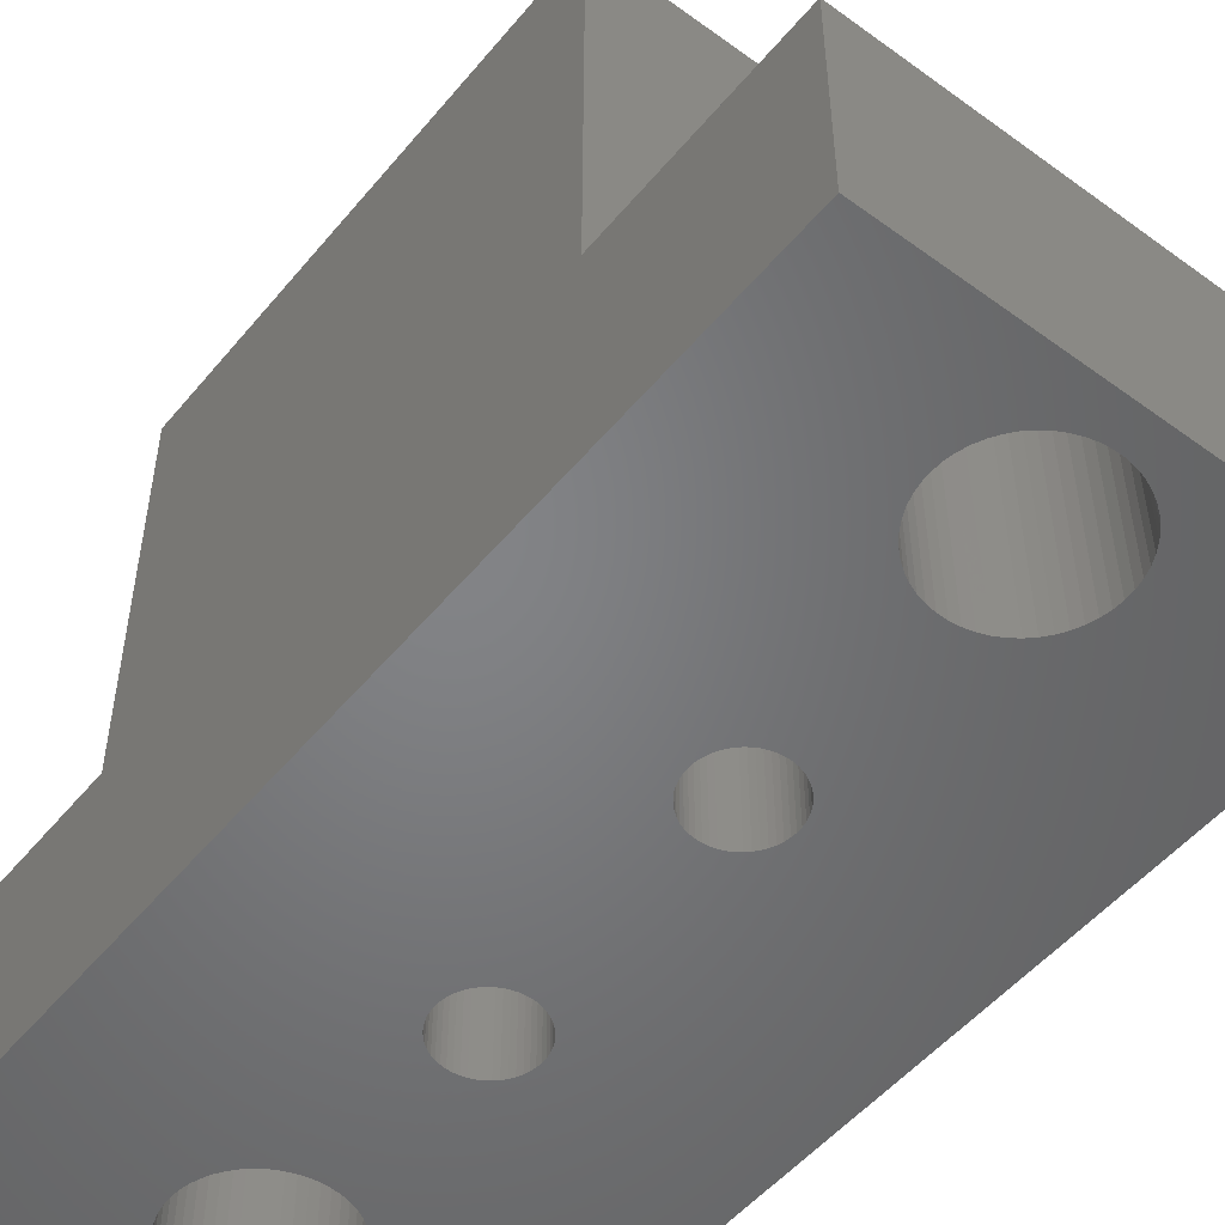
<metadata>
{"format":"stl","ext":"stl","renderer":"f3d","projection":"perspective","resolution":1024,"background":"white","views":[{"elev":-51.5,"azim":141.7,"up":"+Z"}]}
</metadata>
<code>
# stl→obj: 416 verts, 844 faces
v 0.9298 2.632 14.5
v 5.5 6.25 14.5
v 0.9686 2.751 14.5
v 5.5 -6.25 14.5
v 0.9921 -2.875 14.5
v 1 -3 14.5
v 0.9686 -2.751 14.5
v 0.9298 -2.632 14.5
v 0.8763 2.518 14.5
v 0.8763 -2.518 14.5
v 0.809 2.412 14.5
v 0.809 -2.412 14.5
v 0.729 2.315 14.5
v 0.729 -2.315 14.5
v 0.6374 2.229 14.5
v 0.6374 -2.229 14.5
v 0.5358 2.156 14.5
v 0.5358 -2.156 14.5
v 0.4258 2.095 14.5
v 0.4258 -2.095 14.5
v 0.309 2.049 14.5
v 0.309 -2.049 14.5
v 0.1874 2.018 14.5
v 0.1874 -2.018 14.5
v 0.06279 2.002 14.5
v 0.06279 -2.002 14.5
v -0.06279 2.002 14.5
v -0.06279 -2.002 14.5
v -0.1874 2.018 14.5
v -0.1874 -2.018 14.5
v -0.309 2.049 14.5
v -0.309 -2.049 14.5
v -0.4258 2.095 14.5
v -0.4258 -2.095 14.5
v -0.5358 2.156 14.5
v -0.5358 -2.156 14.5
v -0.6374 2.229 14.5
v -0.6374 -2.229 14.5
v -0.729 2.315 14.5
v -0.729 -2.315 14.5
v -0.809 2.412 14.5
v -0.809 -2.412 14.5
v -0.8763 2.518 14.5
v -0.8763 -2.518 14.5
v -0.9298 2.632 14.5
v -0.9298 -2.632 14.5
v -5.5 6.25 14.5
v -0.9686 2.751 14.5
v -0.9921 2.875 14.5
v -5.5 -6.25 14.5
v -1 3 14.5
v -0.9686 -2.751 14.5
v 0.9921 2.875 14.5
v 1 3 14.5
v 0.9921 3.125 14.5
v 0.9686 3.249 14.5
v 0.9298 3.368 14.5
v 0.8763 3.482 14.5
v 0.809 3.588 14.5
v 0.729 3.685 14.5
v 0.6374 3.771 14.5
v 0.5358 3.844 14.5
v 0.4258 3.905 14.5
v 0.309 3.951 14.5
v 0.1874 3.982 14.5
v 0.06279 3.998 14.5
v -0.06279 3.998 14.5
v -0.1874 3.982 14.5
v -0.9921 -2.875 14.5
v -0.9921 3.125 14.5
v -0.9686 3.249 14.5
v -0.9298 3.368 14.5
v -0.8763 3.482 14.5
v -0.809 3.588 14.5
v -0.729 3.685 14.5
v -0.6374 3.771 14.5
v -0.5358 3.844 14.5
v -0.4258 3.905 14.5
v -0.309 3.951 14.5
v 0.9921 -3.125 14.5
v 0.9686 -3.249 14.5
v 0.9298 -3.368 14.5
v 0.8763 -3.482 14.5
v 0.809 -3.588 14.5
v 0.729 -3.685 14.5
v 0.6374 -3.771 14.5
v 0.5358 -3.844 14.5
v 0.4258 -3.905 14.5
v 0.309 -3.951 14.5
v 0.1874 -3.982 14.5
v 0.06279 -3.998 14.5
v -0.06279 -3.998 14.5
v -0.1874 -3.982 14.5
v -0.309 -3.951 14.5
v -1 -3 14.5
v -0.9921 -3.125 14.5
v -0.9686 -3.249 14.5
v -0.9298 -3.368 14.5
v -0.4258 -3.905 14.5
v -0.5358 -3.844 14.5
v -0.6374 -3.771 14.5
v -0.729 -3.685 14.5
v -0.809 -3.588 14.5
v -0.8763 -3.482 14.5
v 5.5 6.25 5
v 5.5 11.5 0
v 5.5 11.5 5
v 5.5 -6.25 5
v 5.5 -11.5 0
v 5.5 -11.5 5
v 0.9921 2.875 0
v 0.9921 -2.875 0
v 1 3 0
v 0.9686 -2.751 0
v 0.9686 2.751 0
v 0.9298 -2.632 0
v 0.9298 2.632 0
v 0.8763 -2.518 0
v 0.8763 2.518 0
v 0.809 -2.412 0
v 0.809 2.412 0
v 0.729 -2.315 0
v 0.729 2.315 0
v 0.6374 -2.229 0
v 0.6374 2.229 0
v 0.5358 -2.156 0
v 0.5358 2.156 0
v 0.4258 -2.095 0
v 0.4258 2.095 0
v 0.309 -2.049 0
v 0.309 2.049 0
v 0.1874 -2.018 0
v 0.1874 2.018 0
v 0.06279 -2.002 0
v 0.06279 2.002 0
v -0.06279 -2.002 0
v -0.06279 2.002 0
v -0.1874 -2.018 0
v -0.1874 2.018 0
v -0.309 -2.049 0
v -0.309 2.049 0
v -0.4258 -2.095 0
v -0.4258 2.095 0
v -0.5358 -2.156 0
v -0.5358 2.156 0
v -0.6374 -2.229 0
v -0.6374 2.229 0
v -0.729 -2.315 0
v -0.729 2.315 0
v -0.809 -2.412 0
v -0.809 2.412 0
v -0.8763 -2.518 0
v -0.8763 2.518 0
v -0.9298 -2.632 0
v -0.9298 2.632 0
v -0.9686 -2.751 0
v -0.9686 2.751 0
v -0.9921 -2.875 0
v -0.9921 2.875 0
v -5.5 -11.5 0
v -1 -3 0
v 1.627 -8.356 0
v 1.695 -8.565 0
v 1.736 8.781 0
v 1.75 9 0
v 1 -3 0
v 1.695 8.565 0
v 1.534 -8.157 0
v 0.9686 -3.249 0
v 0.9921 3.125 0
v 0.9298 -3.368 0
v 1.416 -7.971 0
v 1.627 8.356 0
v 0.8763 -3.482 0
v 1.276 -7.802 0
v 0.9686 3.249 0
v 0.809 -3.588 0
v 1.115 -7.652 0
v 1.534 8.157 0
v 0.9921 -3.125 0
v 0.729 -3.685 0
v 0.9377 -7.522 0
v 0.6374 -3.771 0
v 0.7451 -7.417 0
v 0.4258 -3.905 0
v 0.5408 -7.336 0
v 0.5358 -3.844 0
v 0.309 -3.951 0
v 0.3279 -7.281 0
v 0.1874 -3.982 0
v 0.1099 -7.253 0
v 0.06279 -3.998 0
v -0.06279 -3.998 0
v -0.1099 -7.253 0
v -0.1874 -3.982 0
v -0.3279 -7.281 0
v -0.309 -3.951 0
v -0.5408 -7.336 0
v -0.4258 -3.905 0
v -0.7451 -7.417 0
v -0.5358 -3.844 0
v -0.6374 -3.771 0
v -0.9377 -7.522 0
v -0.729 -3.685 0
v -1.115 -7.652 0
v -0.809 -3.588 0
v -1.276 -7.802 0
v -0.8763 -3.482 0
v -1.416 -7.971 0
v -0.9298 -3.368 0
v -1.534 -8.157 0
v -0.9686 -3.249 0
v 1.736 -8.781 0
v 1.75 -9 0
v 1.736 -9.219 0
v 1.695 -9.435 0
v 1.627 -9.644 0
v 1.534 -9.843 0
v 1.416 -10.03 0
v 1.276 -10.2 0
v 1.115 -10.35 0
v 0.9377 -10.48 0
v 0.7451 -10.58 0
v 0.5408 -10.66 0
v 0.3279 -10.72 0
v 0.1099 -10.75 0
v -0.1099 -10.75 0
v -1.695 8.565 0
v -5.5 11.5 0
v -1.736 8.781 0
v -1.736 -9.219 0
v -1.75 -9 0
v -1.695 -9.435 0
v -1.627 -9.644 0
v -1.534 -9.843 0
v -1.416 -10.03 0
v -1.276 -10.2 0
v -1.115 -10.35 0
v -0.9377 -10.48 0
v -0.7451 -10.58 0
v -0.5408 -10.66 0
v -0.3279 -10.72 0
v 1.736 9.219 0
v 1.695 9.435 0
v 1.627 9.644 0
v 1.534 9.843 0
v 1.416 10.03 0
v 1.276 10.2 0
v 1.115 10.35 0
v 0.9377 10.48 0
v 0.7451 10.58 0
v 0.5408 10.66 0
v 0.3279 10.72 0
v 0.1099 10.75 0
v -0.1099 10.75 0
v -0.3279 10.72 0
v -1.75 9 0
v -0.5408 10.66 0
v -0.7451 10.58 0
v -0.9377 10.48 0
v -1.115 10.35 0
v -1.276 10.2 0
v -1.416 10.03 0
v -1.534 9.843 0
v -1.627 9.644 0
v -1.695 9.435 0
v -1.736 9.219 0
v 0.9298 3.368 0
v 1.416 7.971 0
v 0.8763 3.482 0
v 1.276 7.802 0
v 0.809 3.588 0
v 1.115 7.652 0
v 0.729 3.685 0
v 0.9377 7.522 0
v 0.6374 3.771 0
v 0.7451 7.417 0
v 0.5358 3.844 0
v 0.4258 3.905 0
v 0.5408 7.336 0
v 0.309 3.951 0
v 0.3279 7.281 0
v 0.1874 3.982 0
v 0.1099 7.253 0
v 0.06279 3.998 0
v -0.06279 3.998 0
v -0.1099 7.253 0
v -0.1874 3.982 0
v -0.3279 7.281 0
v -0.309 3.951 0
v -0.5408 7.336 0
v -0.4258 3.905 0
v -0.7451 7.417 0
v -0.5358 3.844 0
v -0.6374 3.771 0
v -0.9377 7.522 0
v -0.729 3.685 0
v -1.115 7.652 0
v -0.809 3.588 0
v -1.276 7.802 0
v -0.8763 3.482 0
v -1.416 7.971 0
v -0.9298 3.368 0
v -1.534 8.157 0
v -0.9686 3.249 0
v -0.9921 3.125 0
v -1 3 0
v -0.9921 -3.125 0
v -1.627 -8.356 0
v -1.695 -8.565 0
v -1.627 8.356 0
v -1.736 -8.781 0
v -5.5 6.25 5
v -5.5 11.5 5
v -5.5 -6.25 5
v -5.5 -11.5 5
v 1.695 -8.565 5
v 1.736 -8.781 5
v 1.75 -9 5
v 1.627 -8.356 5
v 1.627 -9.644 5
v 1.534 -9.843 5
v 0.7451 -7.417 5
v 0.5408 -7.336 5
v 1.736 -9.219 5
v -1.736 -9.219 5
v -1.75 -9 5
v -1.627 -9.644 5
v -1.695 -9.435 5
v 1.534 -8.157 5
v 0.1099 -7.253 5
v -0.1099 -7.253 5
v -0.5408 -10.66 5
v -0.3279 -10.72 5
v 0.5408 -10.66 5
v 0.7451 -10.58 5
v -1.534 -9.843 5
v -0.3279 -7.281 5
v -0.5408 -7.336 5
v -1.276 -10.2 5
v -1.115 -10.35 5
v -1.416 -7.971 5
v -1.276 -7.802 5
v -0.1099 -10.75 5
v -0.7451 -7.417 5
v 0.3279 -7.281 5
v 1.416 -7.971 5
v 1.115 -7.652 5
v 0.9377 -7.522 5
v 0.1099 -10.75 5
v 0.3279 -10.72 5
v 1.416 -10.03 5
v 1.276 -10.2 5
v -1.695 -8.565 5
v -1.627 -8.356 5
v 1.276 -7.802 5
v 0.9377 -10.48 5
v -1.416 -10.03 5
v -0.9377 -7.522 5
v 1.695 -9.435 5
v -1.534 -8.157 5
v 1.115 -10.35 5
v -1.115 -7.652 5
v -0.9377 -10.48 5
v -0.7451 -10.58 5
v -1.736 -8.781 5
v 1.534 8.157 5
v 1.416 7.971 5
v 1.736 8.781 5
v 1.695 8.565 5
v -0.3279 7.281 5
v -0.1099 7.253 5
v 0.1099 10.75 5
v -0.1099 10.75 5
v 1.276 10.2 5
v 1.115 10.35 5
v -1.115 10.35 5
v -1.276 10.2 5
v -1.627 9.644 5
v -1.534 9.843 5
v 0.3279 10.72 5
v 0.3279 7.281 5
v 0.5408 7.336 5
v 1.627 8.356 5
v 1.416 10.03 5
v 1.534 9.843 5
v -1.627 8.356 5
v -1.695 8.565 5
v -1.534 8.157 5
v 1.627 9.644 5
v 0.7451 10.58 5
v 0.5408 10.66 5
v 0.1099 7.253 5
v 1.695 9.435 5
v 1.736 9.219 5
v -0.7451 7.417 5
v -0.5408 7.336 5
v 1.75 9 5
v 0.7451 7.417 5
v 0.9377 7.522 5
v -0.9377 10.48 5
v -0.7451 10.58 5
v -0.5408 10.66 5
v 1.276 7.802 5
v -1.695 9.435 5
v 0.9377 10.48 5
v -0.3279 10.72 5
v -1.416 10.03 5
v -1.736 8.781 5
v -1.75 9 5
v -1.276 7.802 5
v -1.115 7.652 5
v -1.736 9.219 5
v -1.416 7.971 5
v -0.9377 7.522 5
v 1.115 7.652 5
f 1 2 3
f 4 5 6
f 2 1 4
f 4 7 5
f 8 4 1
f 4 8 7
f 9 8 1
f 9 10 8
f 11 10 9
f 11 12 10
f 13 12 11
f 13 14 12
f 15 14 13
f 15 16 14
f 17 16 15
f 17 18 16
f 19 18 17
f 19 20 18
f 21 20 19
f 21 22 20
f 23 22 21
f 23 24 22
f 25 24 23
f 25 26 24
f 27 26 25
f 27 28 26
f 29 28 27
f 29 30 28
f 31 30 29
f 31 32 30
f 33 32 31
f 33 34 32
f 35 34 33
f 35 36 34
f 37 36 35
f 37 38 36
f 39 38 37
f 39 40 38
f 41 40 39
f 41 42 40
f 43 42 41
f 43 44 42
f 45 44 43
f 45 46 44
f 47 45 48
f 45 47 46
f 47 48 49
f 50 46 47
f 47 49 51
f 46 50 52
f 53 2 54
f 2 55 54
f 2 56 55
f 2 57 56
f 2 58 57
f 2 59 58
f 2 60 59
f 2 61 60
f 2 62 61
f 2 63 62
f 2 64 63
f 2 65 64
f 2 66 65
f 2 67 66
f 47 67 2
f 67 47 68
f 52 50 69
f 70 47 51
f 71 47 70
f 72 47 71
f 73 47 72
f 74 47 73
f 75 47 74
f 76 47 75
f 77 47 76
f 78 47 77
f 79 47 78
f 68 47 79
f 3 2 53
f 80 4 6
f 81 4 80
f 82 4 81
f 83 4 82
f 84 4 83
f 85 4 84
f 86 4 85
f 87 4 86
f 88 4 87
f 89 4 88
f 90 4 89
f 91 4 90
f 92 4 91
f 50 92 93
f 50 93 94
f 69 50 95
f 95 50 96
f 96 50 97
f 97 50 98
f 92 50 4
f 99 50 94
f 100 50 99
f 101 50 100
f 102 50 101
f 103 50 102
f 104 50 103
f 98 50 104
f 2 4 105
f 105 106 107
f 108 105 4
f 105 108 106
f 109 108 110
f 108 109 106
f 111 106 112
f 106 111 113
f 114 111 112
f 114 115 111
f 116 115 114
f 116 117 115
f 118 117 116
f 118 119 117
f 120 119 118
f 120 121 119
f 122 121 120
f 122 123 121
f 124 123 122
f 124 125 123
f 126 125 124
f 126 127 125
f 128 127 126
f 128 129 127
f 130 129 128
f 130 131 129
f 132 131 130
f 132 133 131
f 134 133 132
f 134 135 133
f 136 135 134
f 136 137 135
f 138 137 136
f 138 139 137
f 140 139 138
f 140 141 139
f 142 141 140
f 142 143 141
f 144 143 142
f 144 145 143
f 146 145 144
f 146 147 145
f 148 147 146
f 148 149 147
f 150 149 148
f 150 151 149
f 152 151 150
f 152 153 151
f 154 153 152
f 154 155 153
f 156 155 154
f 156 157 155
f 158 157 156
f 158 159 157
f 160 158 161
f 158 160 159
f 162 109 163
f 106 164 165
f 112 109 166
f 106 167 164
f 168 109 162
f 109 112 106
f 109 168 169
f 170 106 113
f 171 168 172
f 106 173 167
f 174 172 175
f 176 106 170
f 177 175 178
f 179 106 176
f 106 179 173
f 109 180 166
f 109 169 180
f 181 178 182
f 168 171 169
f 172 174 171
f 175 177 174
f 183 182 184
f 178 181 177
f 182 183 181
f 185 184 186
f 184 187 183
f 184 185 187
f 188 186 189
f 186 188 185
f 189 190 188
f 191 190 189
f 191 192 190
f 191 193 192
f 194 193 191
f 194 195 193
f 196 195 194
f 195 196 197
f 198 197 196
f 197 198 199
f 200 199 198
f 199 200 201
f 201 200 202
f 203 202 200
f 202 203 204
f 205 204 203
f 204 205 206
f 207 206 205
f 206 207 208
f 209 208 207
f 208 209 210
f 210 211 212
f 211 210 209
f 213 109 214
f 109 215 214
f 109 216 215
f 109 217 216
f 109 218 217
f 109 219 218
f 109 220 219
f 109 221 220
f 109 222 221
f 109 223 222
f 109 224 223
f 109 225 224
f 109 226 225
f 109 227 226
f 160 227 109
f 228 229 230
f 231 160 232
f 233 160 231
f 234 160 233
f 235 160 234
f 236 160 235
f 237 160 236
f 238 160 237
f 239 160 238
f 240 160 239
f 241 160 240
f 242 160 241
f 227 160 242
f 163 109 213
f 243 106 165
f 244 106 243
f 245 106 244
f 246 106 245
f 247 106 246
f 248 106 247
f 249 106 248
f 250 106 249
f 251 106 250
f 252 106 251
f 253 106 252
f 254 106 253
f 255 106 254
f 229 255 256
f 230 229 257
f 255 229 106
f 258 229 256
f 259 229 258
f 260 229 259
f 261 229 260
f 262 229 261
f 263 229 262
f 264 229 263
f 265 229 264
f 266 229 265
f 267 229 266
f 257 229 267
f 268 179 176
f 179 268 269
f 270 269 268
f 269 270 271
f 272 271 270
f 271 272 273
f 274 273 272
f 273 274 275
f 276 275 274
f 275 276 277
f 278 277 276
f 279 277 278
f 277 279 280
f 281 280 279
f 280 281 282
f 283 282 281
f 283 284 282
f 285 284 283
f 286 284 285
f 286 287 284
f 288 287 286
f 289 288 290
f 288 289 287
f 291 290 292
f 293 292 294
f 290 291 289
f 293 294 295
f 296 295 297
f 292 293 291
f 298 297 299
f 300 299 301
f 302 301 303
f 295 296 293
f 304 303 305
f 229 305 306
f 229 306 307
f 297 298 296
f 160 212 211
f 212 160 308
f 299 300 298
f 308 160 161
f 301 302 300
f 160 211 309
f 303 304 302
f 160 309 310
f 229 304 305
f 229 159 160
f 304 229 311
f 160 310 312
f 159 229 307
f 160 312 232
f 311 229 228
f 229 313 314
f 313 315 47
f 229 315 313
f 160 315 229
f 315 160 316
f 47 315 50
f 106 314 107
f 314 106 229
f 160 110 316
f 110 160 109
f 213 317 163
f 317 213 318
f 214 318 213
f 318 214 319
f 163 320 162
f 320 163 317
f 218 321 217
f 321 218 322
f 186 323 324
f 323 186 184
f 215 319 214
f 319 215 325
f 326 232 327
f 232 326 231
f 328 233 329
f 233 328 234
f 162 330 168
f 330 162 320
f 194 331 332
f 331 194 191
f 242 333 334
f 333 242 241
f 223 335 336
f 335 223 224
f 337 234 328
f 234 337 235
f 198 338 339
f 338 198 196
f 238 340 341
f 340 238 237
f 342 207 343
f 207 342 209
f 227 334 344
f 334 227 242
f 200 339 345
f 339 200 198
f 189 324 346
f 324 189 186
f 168 347 172
f 347 168 330
f 182 348 349
f 348 182 178
f 225 350 351
f 350 225 226
f 219 322 218
f 322 219 352
f 220 352 219
f 352 220 353
f 354 309 355
f 309 354 310
f 178 356 348
f 356 178 175
f 226 344 350
f 344 226 227
f 224 351 335
f 351 224 225
f 222 336 357
f 336 222 223
f 358 235 337
f 235 358 236
f 203 345 359
f 345 203 200
f 184 349 323
f 349 184 182
f 172 356 175
f 356 172 347
f 216 325 215
f 325 216 360
f 355 211 361
f 211 355 309
f 220 362 353
f 362 220 221
f 361 209 342
f 209 361 211
f 340 236 358
f 236 340 237
f 205 359 363
f 359 205 203
f 217 360 216
f 360 217 321
f 240 364 365
f 364 240 239
f 241 365 333
f 365 241 240
f 366 310 354
f 310 366 312
f 207 363 343
f 363 207 205
f 329 231 326
f 231 329 233
f 196 332 338
f 332 196 194
f 327 312 366
f 312 327 232
f 239 341 364
f 341 239 238
f 191 346 331
f 346 191 189
f 221 357 362
f 357 221 222
f 269 367 179
f 367 269 368
f 167 369 164
f 369 167 370
f 287 371 372
f 371 287 289
f 255 373 374
f 373 255 254
f 249 375 376
f 375 249 248
f 262 377 378
f 377 262 261
f 379 264 380
f 264 379 265
f 254 381 373
f 381 254 253
f 280 382 383
f 382 280 282
f 179 384 173
f 384 179 367
f 246 385 247
f 385 246 386
f 387 228 388
f 228 387 311
f 389 311 387
f 311 389 304
f 245 386 246
f 386 245 390
f 252 391 392
f 391 252 251
f 282 393 382
f 393 282 284
f 243 394 244
f 394 243 395
f 253 392 381
f 392 253 252
f 291 396 397
f 396 291 293
f 165 395 243
f 395 165 398
f 275 399 400
f 399 275 277
f 261 401 377
f 401 261 260
f 260 402 401
f 402 260 259
f 259 403 402
f 403 259 258
f 277 383 399
f 383 277 280
f 173 370 167
f 370 173 384
f 271 368 269
f 368 271 404
f 244 390 245
f 390 244 394
f 289 397 371
f 397 289 291
f 405 265 379
f 265 405 266
f 251 406 391
f 406 251 250
f 258 407 403
f 407 258 256
f 250 376 406
f 376 250 249
f 408 262 378
f 262 408 263
f 388 230 409
f 230 388 228
f 409 257 410
f 257 409 230
f 298 411 412
f 411 298 300
f 164 398 165
f 398 164 369
f 410 267 413
f 267 410 257
f 247 375 248
f 375 247 385
f 413 266 405
f 266 413 267
f 284 372 393
f 372 284 287
f 256 374 407
f 374 256 255
f 411 302 414
f 302 411 300
f 414 304 389
f 304 414 302
f 296 412 415
f 412 296 298
f 271 416 404
f 416 271 273
f 293 415 396
f 415 293 296
f 380 263 408
f 263 380 264
f 273 400 416
f 400 273 275
f 112 7 114
f 7 112 5
f 166 5 112
f 5 166 6
f 118 12 120
f 12 118 10
f 124 14 16
f 14 124 122
f 140 30 32
f 30 140 138
f 102 206 103
f 206 102 204
f 174 82 171
f 82 174 83
f 128 18 20
f 18 128 126
f 188 90 89
f 90 188 190
f 52 154 46
f 154 52 156
f 144 34 36
f 34 144 142
f 95 158 69
f 158 95 161
f 136 26 28
f 26 136 134
f 177 83 174
f 83 177 84
f 44 150 42
f 150 44 152
f 181 86 85
f 86 181 183
f 97 308 96
f 308 97 212
f 195 94 93
f 94 195 197
f 104 210 98
f 210 104 208
f 190 91 90
f 91 190 192
f 148 38 40
f 38 148 146
f 103 208 104
f 208 103 206
f 116 10 118
f 10 116 8
f 42 148 40
f 148 42 150
f 126 16 18
f 16 126 124
f 187 88 87
f 88 187 185
f 142 32 34
f 32 142 140
f 169 80 180
f 80 169 81
f 180 6 166
f 6 180 80
f 98 212 97
f 212 98 210
f 192 92 91
f 92 192 193
f 185 89 88
f 89 185 188
f 146 36 38
f 36 146 144
f 171 81 169
f 81 171 82
f 69 156 52
f 156 69 158
f 130 20 22
f 20 130 128
f 120 14 122
f 14 120 12
f 197 99 94
f 99 197 199
f 114 8 116
f 8 114 7
f 181 84 177
f 84 181 85
f 201 101 100
f 101 201 202
f 138 28 30
f 28 138 136
f 134 24 26
f 24 134 132
f 202 102 101
f 102 202 204
f 132 22 24
f 22 132 130
f 96 161 95
f 161 96 308
f 46 152 44
f 152 46 154
f 193 93 92
f 93 193 195
f 183 87 86
f 87 183 187
f 199 100 99
f 100 199 201
f 117 3 115
f 3 117 1
f 170 56 176
f 56 170 55
f 113 55 170
f 55 113 54
f 268 58 270
f 58 268 57
f 270 59 272
f 59 270 58
f 276 60 61
f 60 276 274
f 137 29 27
f 29 137 139
f 294 78 77
f 78 294 292
f 133 25 23
f 25 133 135
f 283 64 65
f 64 283 281
f 145 37 35
f 37 145 147
f 39 151 41
f 151 39 149
f 295 77 76
f 77 295 294
f 123 11 121
f 11 123 13
f 127 19 17
f 19 127 129
f 285 65 66
f 65 285 283
f 43 155 45
f 155 43 153
f 141 33 31
f 33 141 143
f 123 15 13
f 15 123 125
f 131 23 21
f 23 131 133
f 135 27 25
f 27 135 137
f 119 1 117
f 1 119 9
f 74 297 75
f 297 74 299
f 45 157 48
f 157 45 155
f 129 21 19
f 21 129 131
f 121 9 119
f 9 121 11
f 143 35 33
f 35 143 145
f 278 61 62
f 61 278 276
f 111 54 113
f 54 111 53
f 115 53 111
f 53 115 3
f 125 17 15
f 17 125 127
f 290 68 79
f 68 290 288
f 279 62 63
f 62 279 278
f 281 63 64
f 63 281 279
f 139 31 29
f 31 139 141
f 147 39 37
f 39 147 149
f 286 66 67
f 66 286 285
f 49 307 51
f 307 49 159
f 73 299 74
f 299 73 301
f 48 159 49
f 159 48 157
f 41 153 43
f 153 41 151
f 272 60 274
f 60 272 59
f 72 301 73
f 301 72 303
f 176 57 268
f 57 176 56
f 292 79 78
f 79 292 290
f 297 76 75
f 76 297 295
f 288 67 68
f 67 288 286
f 70 305 71
f 305 70 306
f 51 306 70
f 306 51 307
f 71 303 72
f 303 71 305
f 108 319 110
f 108 318 319
f 108 317 318
f 108 320 317
f 108 330 320
f 108 347 330
f 108 356 347
f 108 348 356
f 108 349 348
f 108 323 349
f 108 324 323
f 108 346 324
f 108 331 346
f 108 332 331
f 315 332 108
f 366 315 327
f 354 315 366
f 355 315 354
f 361 315 355
f 342 315 361
f 343 315 342
f 363 315 343
f 359 315 363
f 345 315 359
f 339 315 345
f 338 315 339
f 332 315 338
f 325 110 319
f 360 110 325
f 321 110 360
f 322 110 321
f 352 110 322
f 353 110 352
f 362 110 353
f 357 110 362
f 336 110 357
f 335 110 336
f 351 110 335
f 350 110 351
f 344 110 350
f 316 344 334
f 316 327 315
f 327 316 326
f 326 316 329
f 329 316 328
f 328 316 337
f 337 316 358
f 358 316 340
f 344 316 110
f 333 316 334
f 365 316 333
f 364 316 365
f 341 316 364
f 340 316 341
f 315 4 50
f 4 315 108
f 107 398 105
f 107 395 398
f 107 394 395
f 107 390 394
f 107 386 390
f 107 385 386
f 107 375 385
f 107 376 375
f 107 406 376
f 107 391 406
f 107 392 391
f 107 381 392
f 107 373 381
f 107 374 373
f 314 374 107
f 413 314 410
f 405 314 413
f 379 314 405
f 380 314 379
f 408 314 380
f 378 314 408
f 377 314 378
f 401 314 377
f 402 314 401
f 403 314 402
f 407 314 403
f 374 314 407
f 369 105 398
f 370 105 369
f 384 105 370
f 367 105 384
f 368 105 367
f 404 105 368
f 416 105 404
f 400 105 416
f 399 105 400
f 383 105 399
f 382 105 383
f 393 105 382
f 372 105 393
f 313 372 371
f 313 410 314
f 410 313 409
f 409 313 388
f 388 313 387
f 387 313 389
f 389 313 414
f 414 313 411
f 372 313 105
f 397 313 371
f 396 313 397
f 415 313 396
f 412 313 415
f 411 313 412
f 105 47 2
f 47 105 313

</code>
